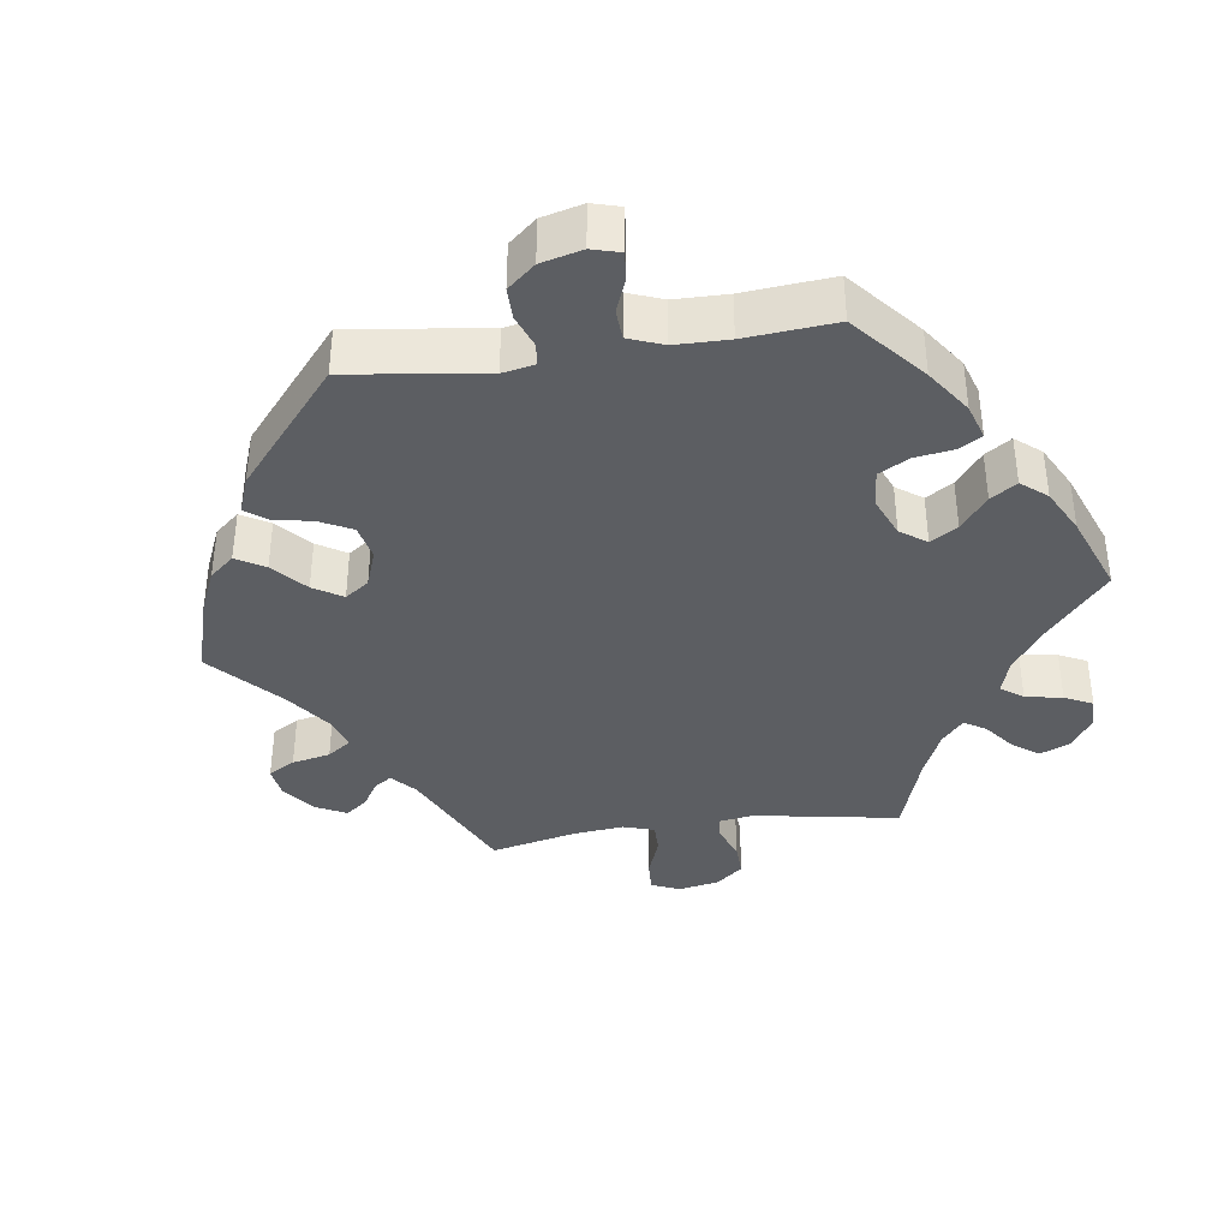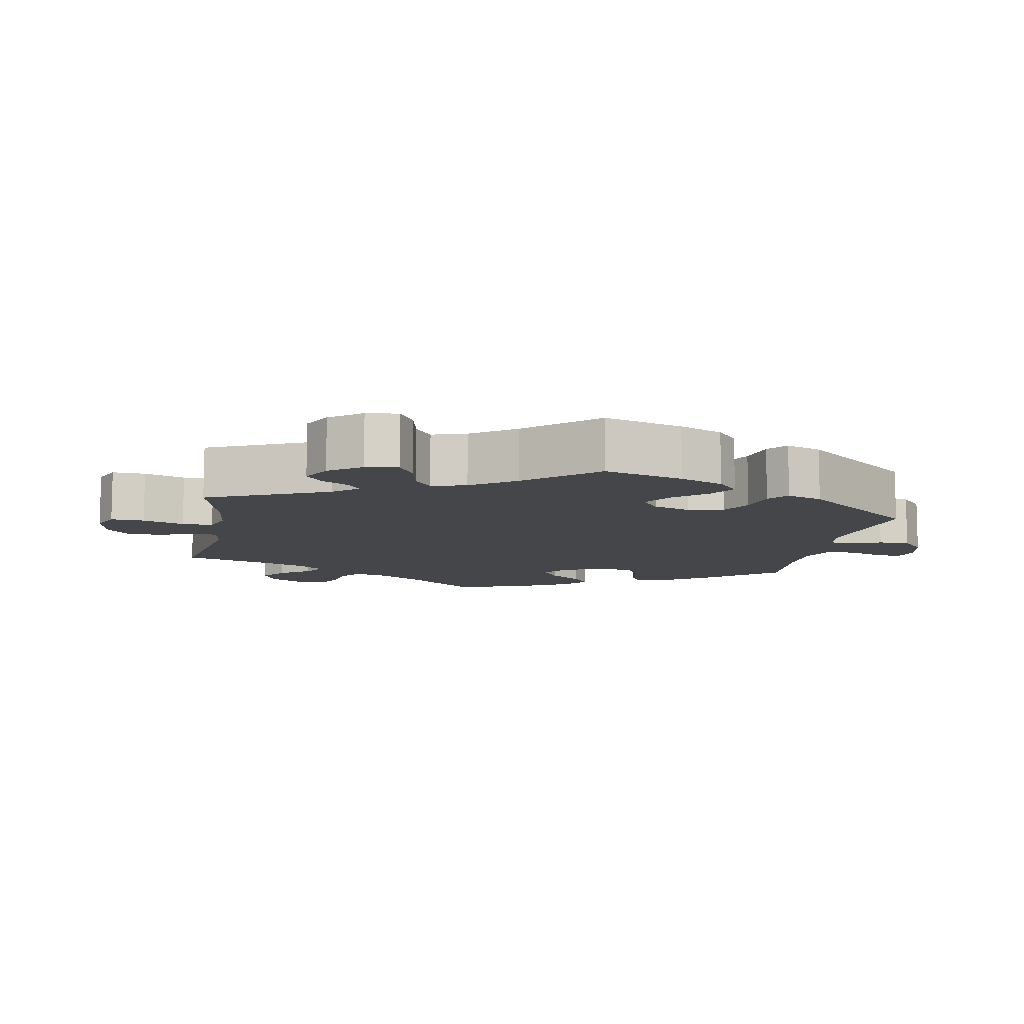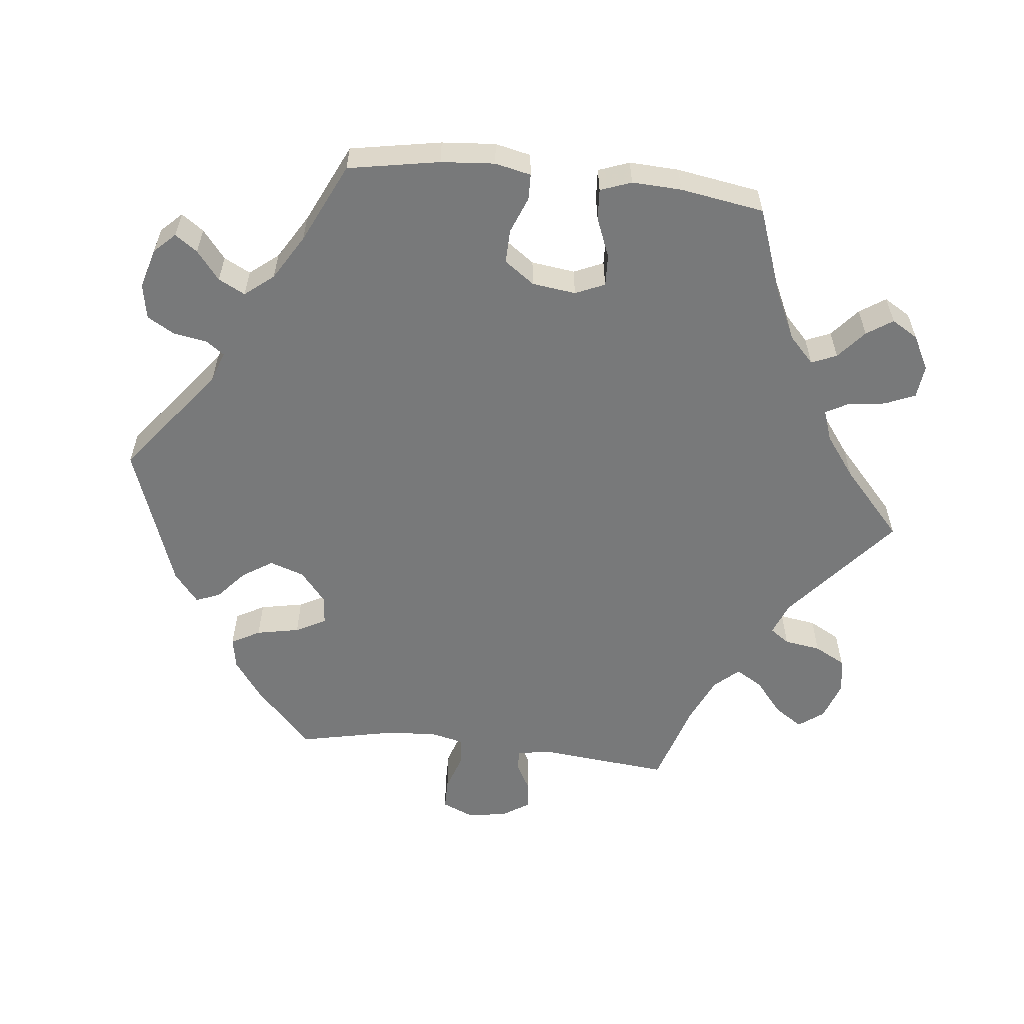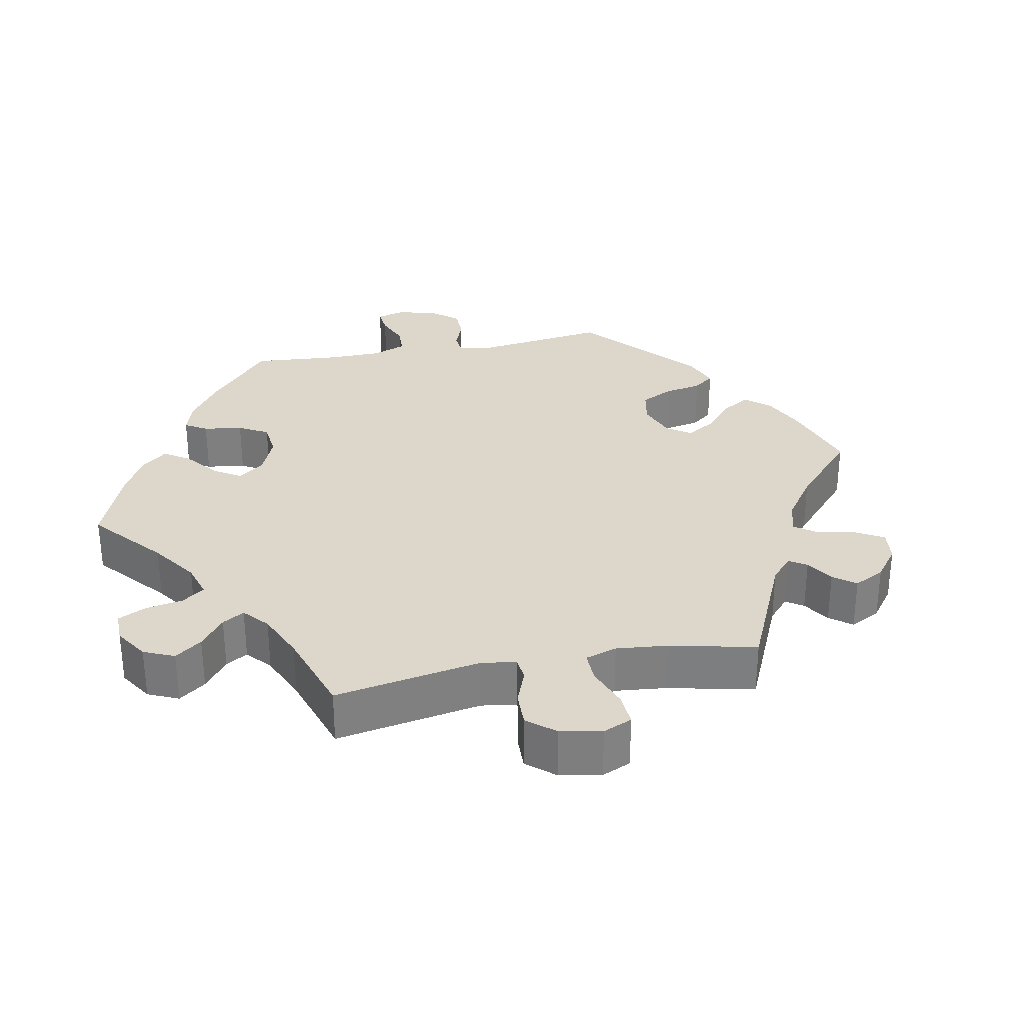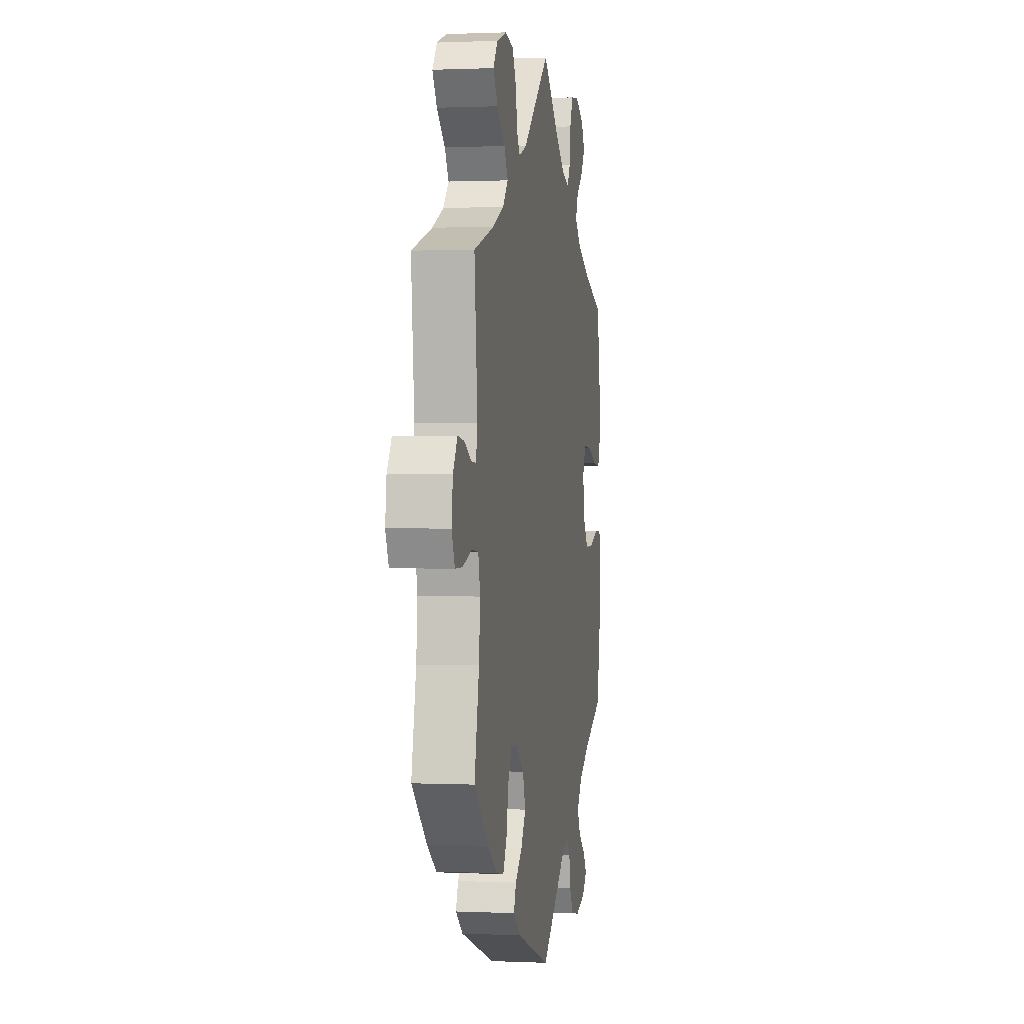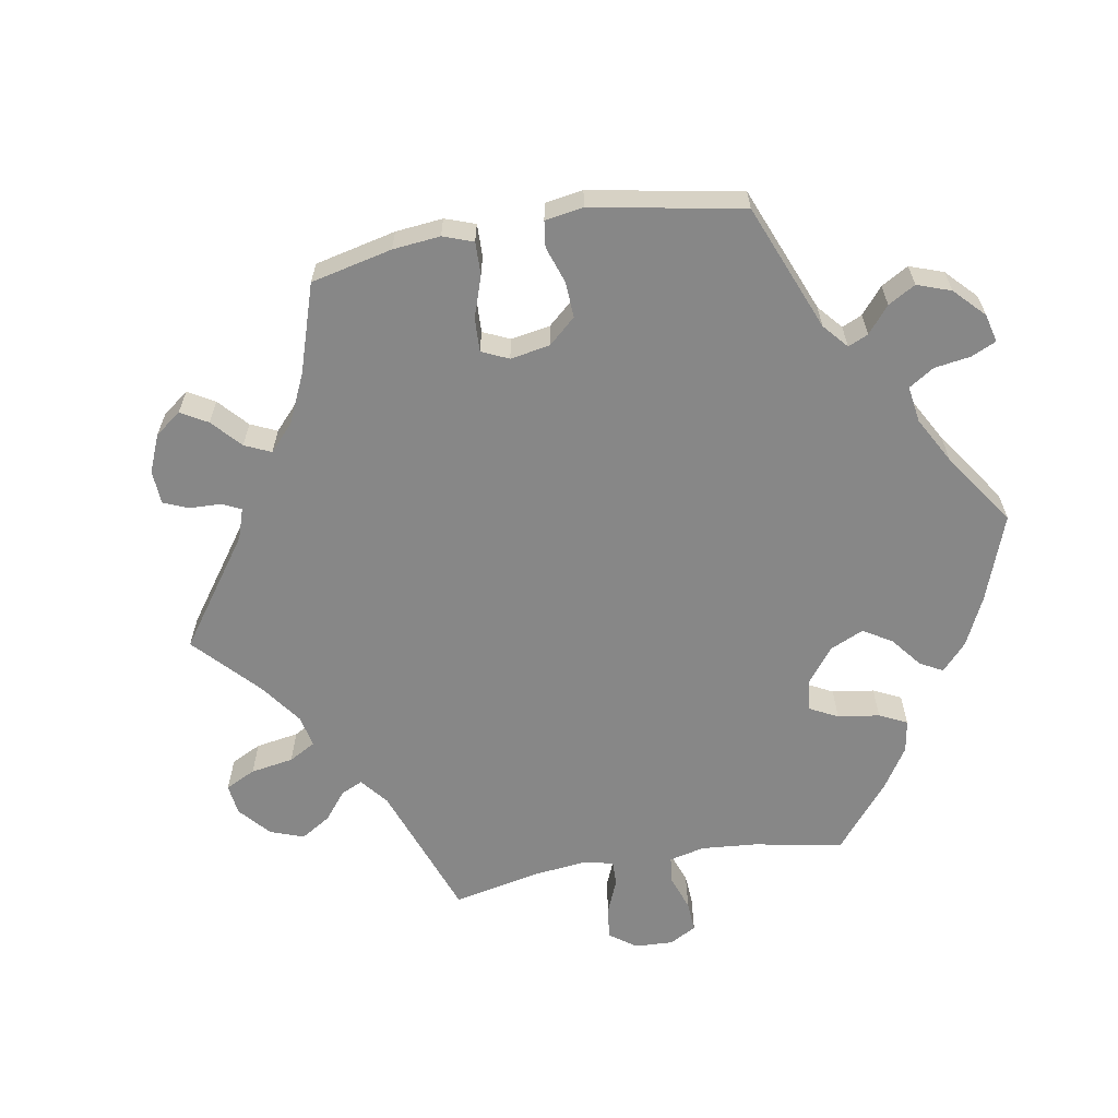
<metadata>
{"format":"obj","ext":"obj","renderer":"f3d","projection":"perspective","resolution":1024,"background":"white","views":[{"elev":-37.6,"azim":-141.6,"up":"+Y"},{"elev":-9.6,"azim":109.7,"up":"+Y"},{"elev":-57.7,"azim":-96.3,"up":"+Y"},{"elev":30.5,"azim":18.7,"up":"+Y"},{"elev":0.9,"azim":99.6,"up":"+Z"},{"elev":-62.5,"azim":159.9,"up":"+Y"}]}
</metadata>
<code>
v 0.416 0.07 -0.367
v 0.362 0.07 -0.406
v 0.318 0.07 -0.414
v 0.296 0.07 -0.374
v 0.284 0.07 -0.314
v 0.262 0.07 -0.272
v 0.221 0.07 -0.276
v 0.178 0.07 -0.312
v 0.162 0.07 -0.36
v 0.189 0.07 -0.402
v 0.23 0.07 -0.438
v 0.244 0.07 -0.472
v 0.202 0.07 -0.506
v 0 0.07 -0.578
v -0.15 0.07 -0.461
v -0.193 0.07 -0.446
v -0.211 0.07 -0.471
v -0.219 0.07 -0.518
v -0.241 0.07 -0.556
v -0.29 0.07 -0.565
v -0.346 0.07 -0.549
v -0.374 0.07 -0.52
v -0.352 0.07 -0.489
v -0.312 0.07 -0.457
v -0.293 0.07 -0.42
v -0.325 0.07 -0.38
v -0.388 0.07 -0.342
v -0.5 0.07 -0.289
v -0.523 0.07 -0.162
v -0.529 0.07 -0.087
v -0.518 0.07 -0.037
v -0.482 0.07 -0.036
v -0.431 0.07 -0.056
v -0.384 0.07 -0.057
v -0.354 0.07 -0.015
v -0.346 0.07 0.046
v -0.364 0.07 0.087
v -0.408 0.07 0.085
v -0.463 0.07 0.063
v -0.506 0.07 0.06
v -0.522 0.07 0.103
v -0.519 0.07 0.172
v -0.5 0.07 0.289
v -0.38 0.07 0.332
v -0.31 0.07 0.365
v -0.273 0.07 0.4
v -0.288 0.07 0.435
v -0.328 0.07 0.469
v -0.352 0.07 0.505
v -0.33 0.07 0.542
v -0.282 0.07 0.567
v -0.236 0.07 0.562
v -0.218 0.07 0.52
v -0.211 0.07 0.467
v -0.194 0.07 0.436
v -0.151 0.07 0.451
v -0.093 0.07 0.494
v 0 0.07 0.578
v 0.157 0.07 0.446
v 0.203 0.07 0.428
v 0.222 0.07 0.455
v 0.23 0.07 0.506
v 0.253 0.07 0.549
v 0.302 0.07 0.558
v 0.357 0.07 0.539
v 0.383 0.07 0.504
v 0.357 0.07 0.465
v 0.31 0.07 0.426
v 0.288 0.07 0.389
v 0.319 0.07 0.355
v 0.384 0.07 0.326
v 0.501 0.07 0.29
v 0.483 0.07 0.104
v 0.492 0.07 0.06
v 0.521 0.07 0.062
v 0.56 0.07 0.083
v 0.598 0.07 0.088
v 0.624 0.07 0.048
v 0.631 0.07 -0.008
v 0.613 0.07 -0.05
v 0.57 0.07 -0.05
v 0.518 0.07 -0.033
v 0.478 0.07 -0.037
v 0.467 0.07 -0.086
v 0.474 0.07 -0.161
v 0.501 0.07 -0.288
v 0.416 0 -0.367
v 0.362 0 -0.406
v 0.318 0 -0.414
v 0.296 0 -0.374
v 0.284 0 -0.314
v 0.262 0 -0.272
v 0.221 0 -0.276
v 0.178 0 -0.312
v 0.162 0 -0.36
v 0.189 0 -0.402
v 0.23 0 -0.438
v 0.244 0 -0.472
v 0.202 0 -0.506
v 0 0 -0.578
v -0.15 0 -0.461
v -0.193 0 -0.446
v -0.211 0 -0.471
v -0.219 0 -0.518
v -0.241 0 -0.556
v -0.29 0 -0.565
v -0.346 0 -0.549
v -0.374 0 -0.52
v -0.352 0 -0.489
v -0.312 0 -0.457
v -0.293 0 -0.42
v -0.325 0 -0.38
v -0.388 0 -0.342
v -0.5 0 -0.289
v -0.523 0 -0.162
v -0.529 0 -0.087
v -0.518 0 -0.037
v -0.482 0 -0.036
v -0.431 0 -0.056
v -0.384 0 -0.057
v -0.354 0 -0.015
v -0.346 0 0.046
v -0.364 0 0.087
v -0.408 0 0.085
v -0.463 0 0.063
v -0.506 0 0.06
v -0.522 0 0.103
v -0.519 0 0.172
v -0.5 0 0.289
v -0.38 0 0.332
v -0.31 0 0.365
v -0.273 0 0.4
v -0.288 0 0.435
v -0.328 0 0.469
v -0.352 0 0.505
v -0.33 0 0.542
v -0.282 0 0.567
v -0.236 0 0.562
v -0.218 0 0.52
v -0.211 0 0.467
v -0.194 0 0.436
v -0.151 0 0.451
v -0.093 0 0.494
v 0 0 0.578
v 0.157 0 0.446
v 0.203 0 0.428
v 0.222 0 0.455
v 0.23 0 0.506
v 0.253 0 0.549
v 0.302 0 0.558
v 0.357 0 0.539
v 0.383 0 0.504
v 0.357 0 0.465
v 0.31 0 0.426
v 0.288 0 0.389
v 0.319 0 0.355
v 0.384 0 0.326
v 0.501 0 0.29
v 0.483 0 0.104
v 0.492 0 0.06
v 0.521 0 0.062
v 0.56 0 0.083
v 0.598 0 0.088
v 0.624 0 0.048
v 0.631 0 -0.008
v 0.613 0 -0.05
v 0.57 0 -0.05
v 0.518 0 -0.033
v 0.478 0 -0.037
v 0.467 0 -0.086
v 0.474 0 -0.161
v 0.501 0 -0.288
f 85 86 1 2
f 84 85 2 3
f 83 84 3 4
f 79 80 81 82
f 79 82 83
f 78 79 83
f 75 76 77 78
f 74 75 78 83
f 73 74 83 4
f 71 72 73 4
f 65 66 67 68
f 65 68 69
f 64 65 69
f 61 62 63 64
f 60 61 64 69
f 59 60 69 70
f 57 58 59
f 56 57 59 70
f 51 52 53 54
f 51 54 55
f 50 51 55
f 47 48 49 50
f 46 47 50 55
f 45 46 55 56
f 41 42 43 44
f 41 44 45
f 38 39 40 41
f 37 38 41 45
f 36 37 45 56
f 30 31 32 33
f 30 33 34
f 27 28 29 30
f 26 27 30 34
f 25 26 34 35
f 21 22 23 24
f 21 24 25
f 20 21 25
f 17 18 19 20
f 16 17 20 25
f 12 13 14 15
f 10 11 12 15
f 9 10 15 16
f 8 9 16 25
f 70 71 4 5
f 7 8 25 35
f 6 7 35 36
f 70 5 6
f 6 36 56 70
f 88 87 172 171
f 89 88 171 170
f 90 89 170 169
f 168 167 166 165
f 169 168 165
f 169 165 164
f 164 163 162 161
f 169 164 161 160
f 90 169 160 159
f 90 159 158 157
f 154 153 152 151
f 155 154 151
f 155 151 150
f 150 149 148 147
f 155 150 147 146
f 156 155 146 145
f 145 144 143
f 156 145 143 142
f 140 139 138 137
f 141 140 137
f 141 137 136
f 136 135 134 133
f 141 136 133 132
f 142 141 132 131
f 130 129 128 127
f 131 130 127
f 127 126 125 124
f 131 127 124 123
f 142 131 123 122
f 119 118 117 116
f 120 119 116
f 116 115 114 113
f 120 116 113 112
f 121 120 112 111
f 110 109 108 107
f 111 110 107
f 111 107 106
f 106 105 104 103
f 111 106 103 102
f 101 100 99 98
f 101 98 97 96
f 102 101 96 95
f 111 102 95 94
f 91 90 157 156
f 121 111 94 93
f 122 121 93 92
f 92 91 156
f 156 142 122 92
f 1 87 88 2
f 2 88 89 3
f 3 89 90 4
f 4 90 91 5
f 5 91 92 6
f 6 92 93 7
f 7 93 94 8
f 8 94 95 9
f 9 95 96 10
f 10 96 97 11
f 11 97 98 12
f 12 98 99 13
f 13 99 100 14
f 14 100 101 15
f 15 101 102 16
f 16 102 103 17
f 17 103 104 18
f 18 104 105 19
f 19 105 106 20
f 20 106 107 21
f 21 107 108 22
f 22 108 109 23
f 23 109 110 24
f 24 110 111 25
f 25 111 112 26
f 26 112 113 27
f 27 113 114 28
f 28 114 115 29
f 29 115 116 30
f 30 116 117 31
f 31 117 118 32
f 32 118 119 33
f 33 119 120 34
f 34 120 121 35
f 35 121 122 36
f 36 122 123 37
f 37 123 124 38
f 38 124 125 39
f 39 125 126 40
f 40 126 127 41
f 41 127 128 42
f 42 128 129 43
f 43 129 130 44
f 44 130 131 45
f 45 131 132 46
f 46 132 133 47
f 47 133 134 48
f 48 134 135 49
f 49 135 136 50
f 50 136 137 51
f 51 137 138 52
f 52 138 139 53
f 53 139 140 54
f 54 140 141 55
f 55 141 142 56
f 56 142 143 57
f 57 143 144 58
f 58 144 145 59
f 59 145 146 60
f 60 146 147 61
f 61 147 148 62
f 62 148 149 63
f 63 149 150 64
f 64 150 151 65
f 65 151 152 66
f 66 152 153 67
f 67 153 154 68
f 68 154 155 69
f 69 155 156 70
f 70 156 157 71
f 71 157 158 72
f 72 158 159 73
f 73 159 160 74
f 74 160 161 75
f 75 161 162 76
f 76 162 163 77
f 77 163 164 78
f 78 164 165 79
f 79 165 166 80
f 80 166 167 81
f 81 167 168 82
f 82 168 169 83
f 83 169 170 84
f 84 170 171 85
f 85 171 172 86
f 86 172 87 1

</code>
